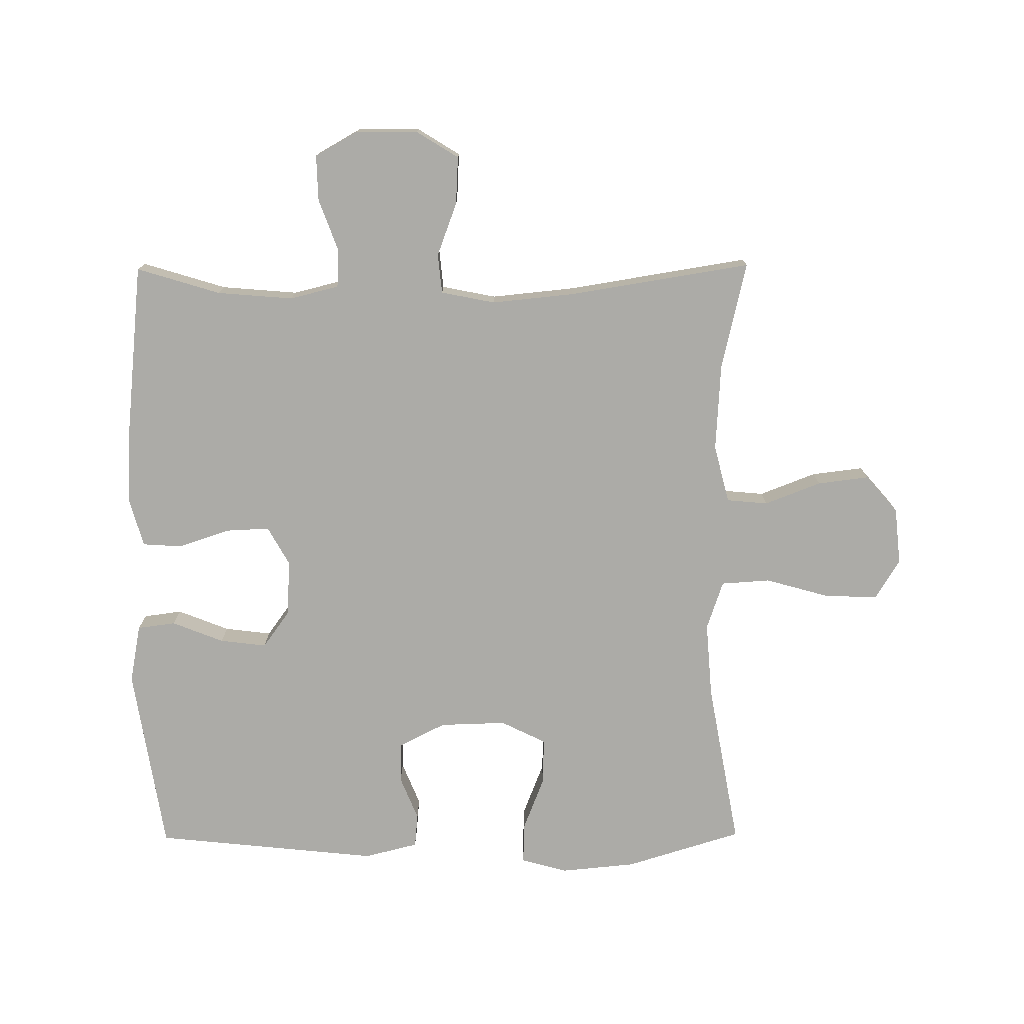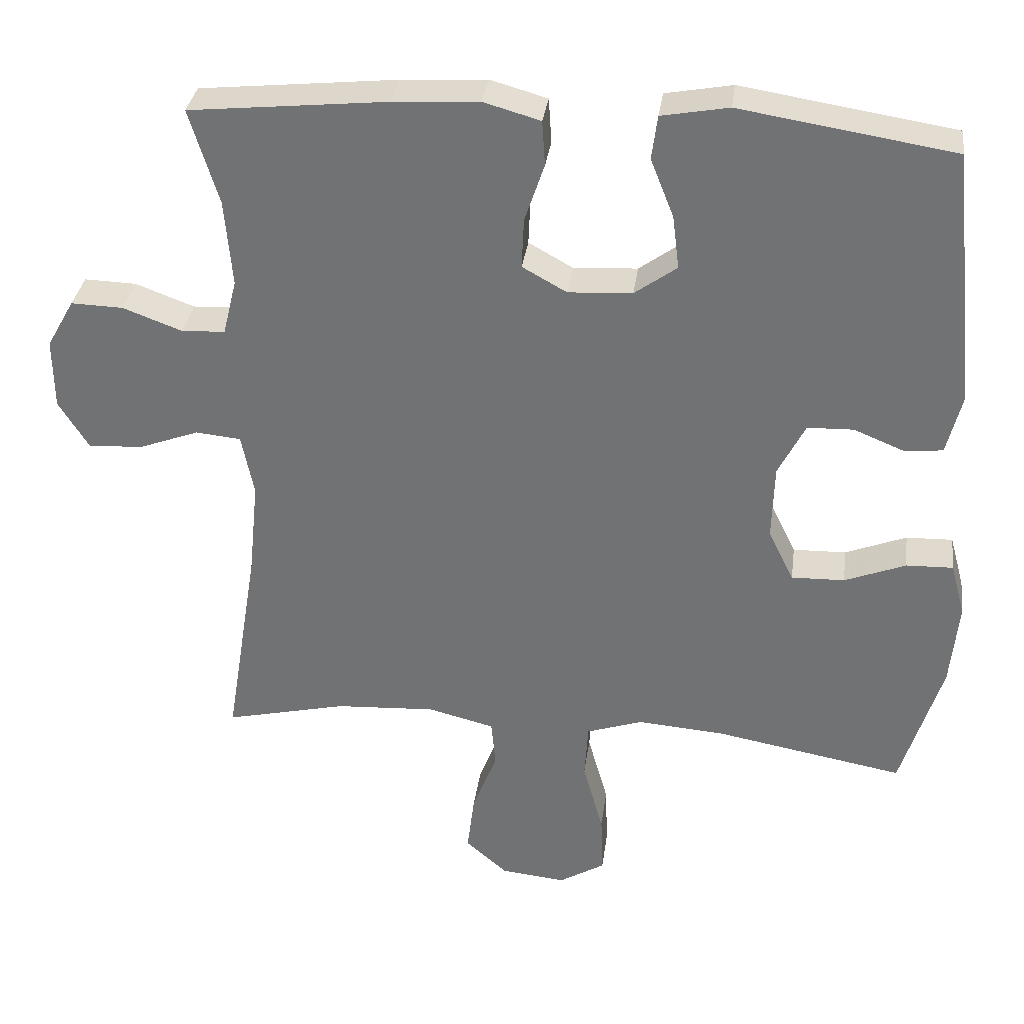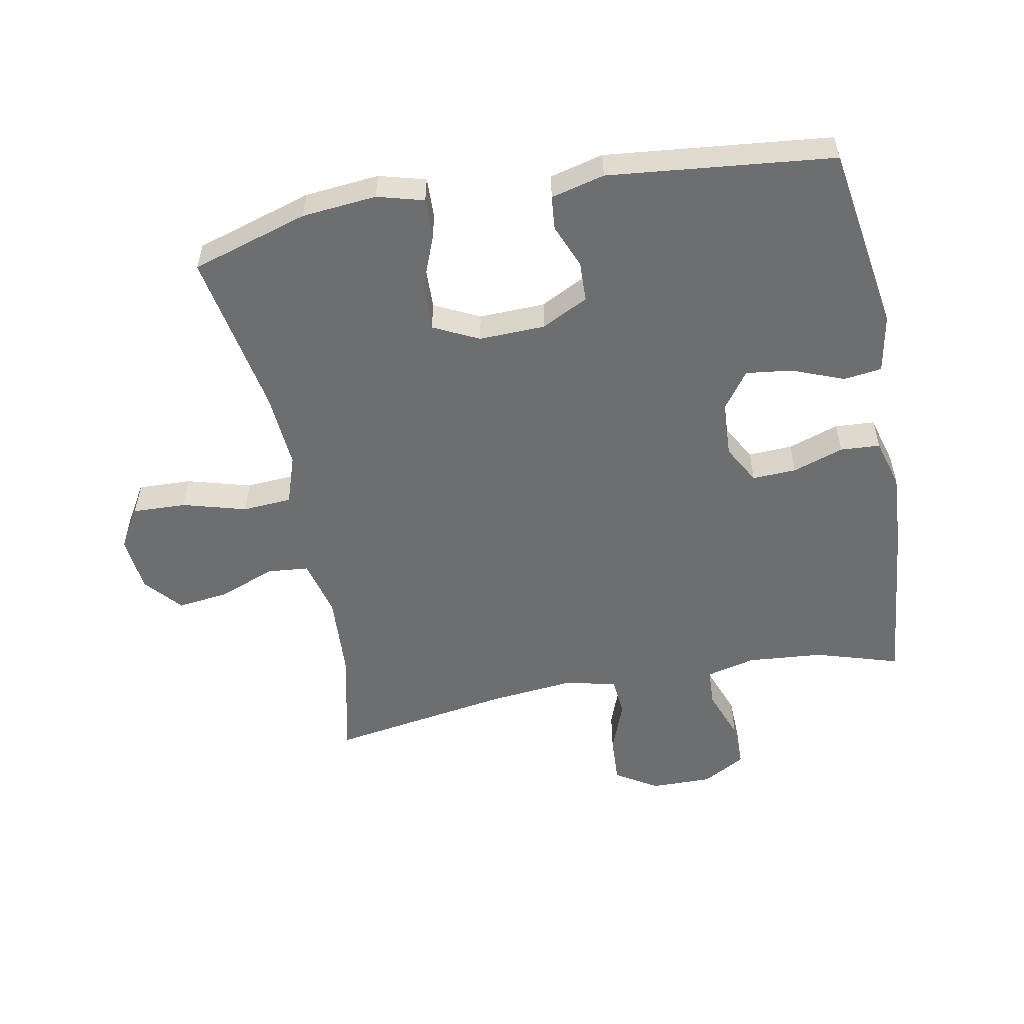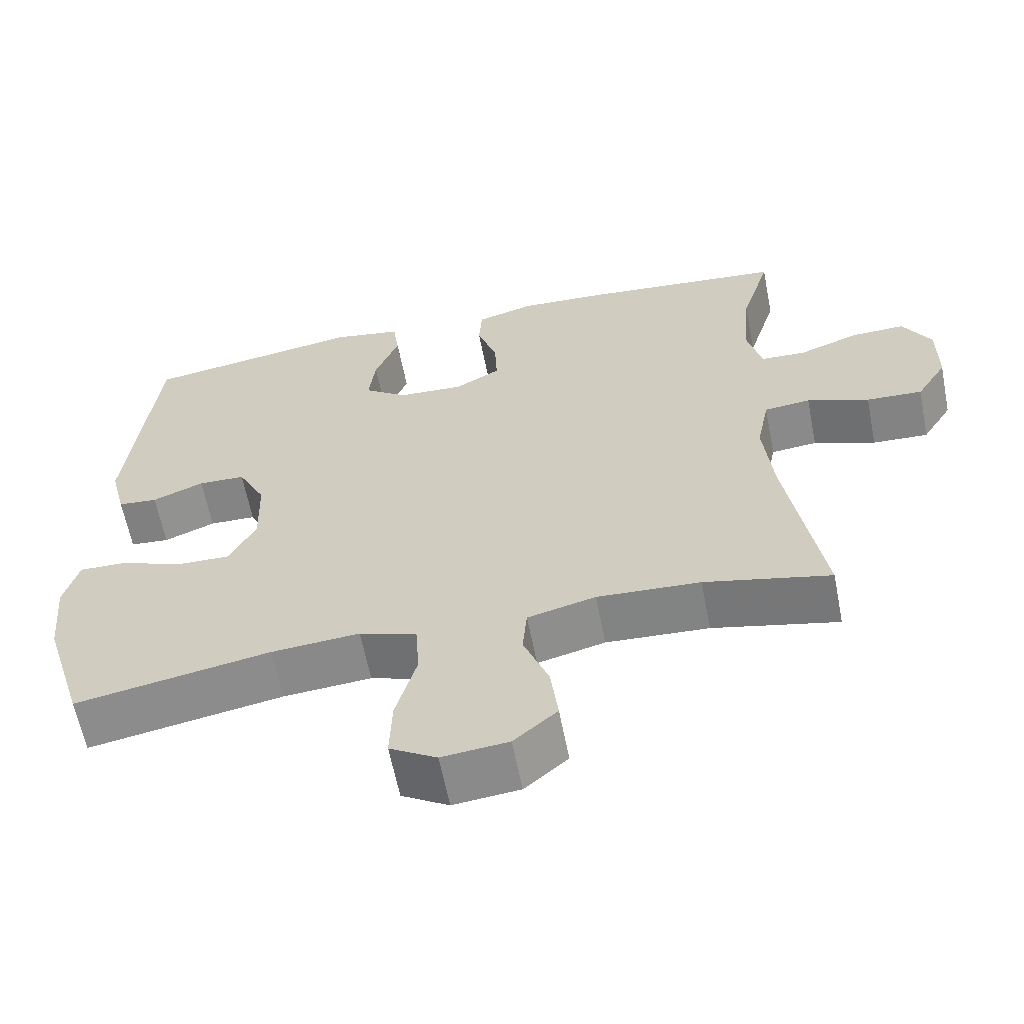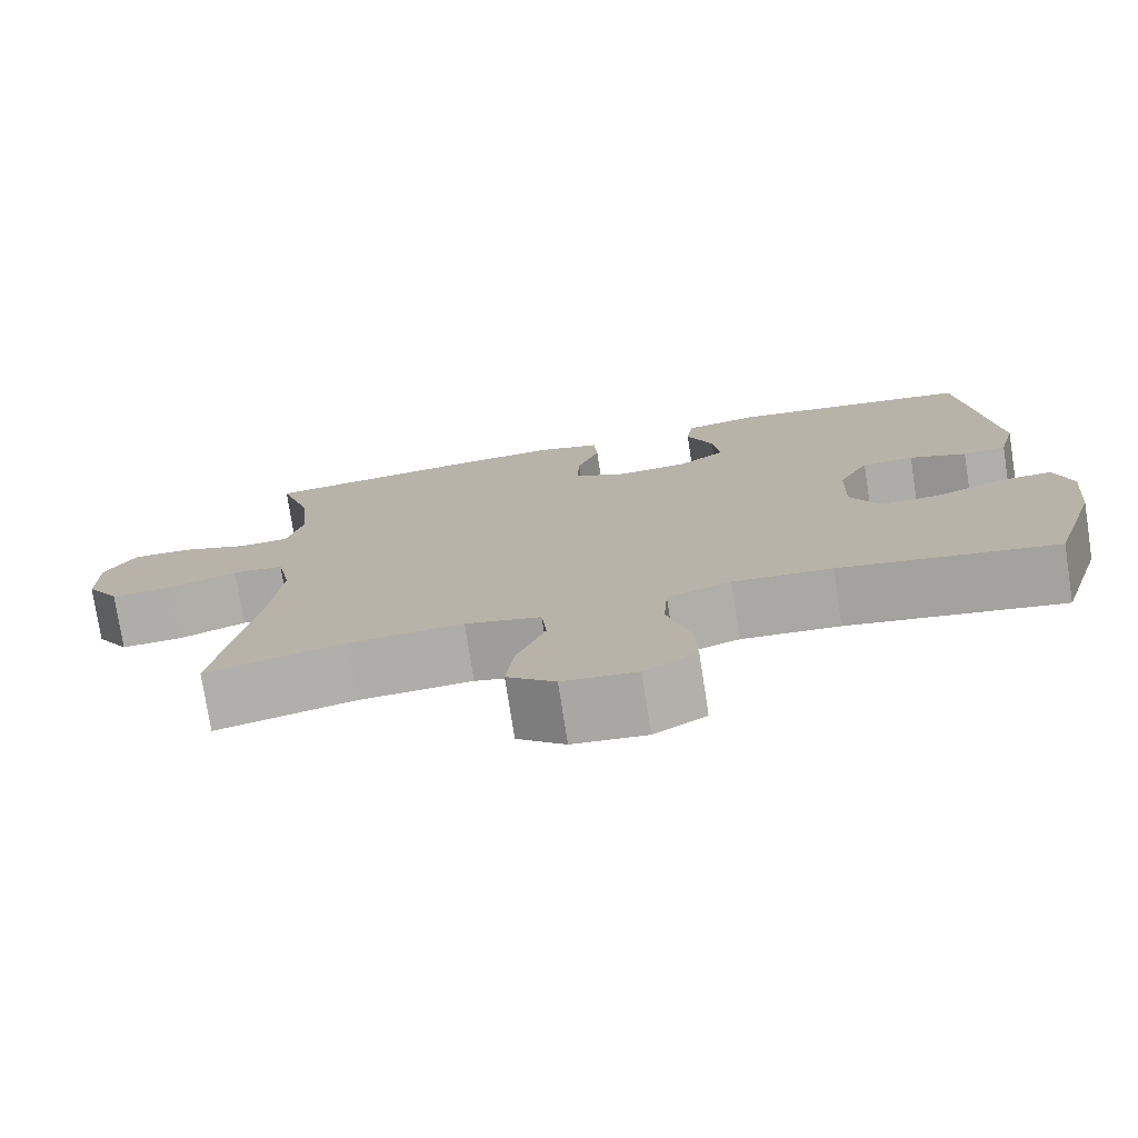
<metadata>
{"format":"obj","ext":"obj","renderer":"f3d","projection":"perspective","resolution":1024,"background":"white","views":[{"elev":-76.2,"azim":90.4,"up":"+Y"},{"elev":33.5,"azim":-172.4,"up":"+Z"},{"elev":-54.3,"azim":-79.2,"up":"+Y"},{"elev":-62.0,"azim":11.1,"up":"+Z"},{"elev":-76.5,"azim":-171.2,"up":"+Z"}]}
</metadata>
<code>
v -0.5 0.07 0.5
v -0.207 0.07 0.546
v -0.115 0.07 0.529
v -0.107 0.07 0.469
v -0.139 0.07 0.388
v -0.148 0.07 0.315
v -0.09 0.07 0.273
v -0.002 0.07 0.268
v 0.059 0.07 0.302
v 0.056 0.07 0.371
v 0.029 0.07 0.451
v 0.033 0.07 0.513
v 0.111 0.07 0.535
v 0.229 0.07 0.528
v 0.5 0.07 0.5
v 0.46 0.07 0.369
v 0.45 0.07 0.25
v 0.469 0.07 0.173
v 0.529 0.07 0.17
v 0.61 0.07 0.2
v 0.682 0.07 0.202
v 0.72 0.07 0.135
v 0.719 0.07 0.038
v 0.678 0.07 -0.028
v 0.603 0.07 -0.024
v 0.52 0.07 0.007
v 0.458 0.07 0.001
v 0.441 0.07 -0.084
v 0.454 0.07 -0.214
v 0.5 0.07 -0.5
v 0.332 0.07 -0.461
v 0.194 0.07 -0.453
v 0.103 0.07 -0.476
v 0.097 0.07 -0.541
v 0.131 0.07 -0.629
v 0.141 0.07 -0.71
v 0.083 0.07 -0.76
v -0.006 0.07 -0.769
v -0.069 0.07 -0.731
v -0.066 0.07 -0.647
v -0.038 0.07 -0.547
v -0.043 0.07 -0.47
v -0.12 0.07 -0.444
v -0.239 0.07 -0.453
v -0.5 0.07 -0.5
v -0.556 0.07 -0.317
v -0.567 0.07 -0.2
v -0.547 0.07 -0.127
v -0.483 0.07 -0.129
v -0.399 0.07 -0.162
v -0.326 0.07 -0.164
v -0.291 0.07 -0.093
v -0.294 0.07 0.011
v -0.331 0.07 0.084
v -0.394 0.07 0.086
v -0.463 0.07 0.058
v -0.516 0.07 0.063
v -0.537 0.07 0.147
v -0.5 0 0.5
v -0.207 0 0.546
v -0.115 0 0.529
v -0.107 0 0.469
v -0.139 0 0.388
v -0.148 0 0.315
v -0.09 0 0.273
v -0.002 0 0.268
v 0.059 0 0.302
v 0.056 0 0.371
v 0.029 0 0.451
v 0.033 0 0.513
v 0.111 0 0.535
v 0.229 0 0.528
v 0.5 0 0.5
v 0.46 0 0.369
v 0.45 0 0.25
v 0.469 0 0.173
v 0.529 0 0.17
v 0.61 0 0.2
v 0.682 0 0.202
v 0.72 0 0.135
v 0.719 0 0.038
v 0.678 0 -0.028
v 0.603 0 -0.024
v 0.52 0 0.007
v 0.458 0 0.001
v 0.441 0 -0.084
v 0.454 0 -0.214
v 0.5 0 -0.5
v 0.332 0 -0.461
v 0.194 0 -0.453
v 0.103 0 -0.476
v 0.097 0 -0.541
v 0.131 0 -0.629
v 0.141 0 -0.71
v 0.083 0 -0.76
v -0.006 0 -0.769
v -0.069 0 -0.731
v -0.066 0 -0.647
v -0.038 0 -0.547
v -0.043 0 -0.47
v -0.12 0 -0.444
v -0.239 0 -0.453
v -0.5 0 -0.5
v -0.556 0 -0.317
v -0.567 0 -0.2
v -0.547 0 -0.127
v -0.483 0 -0.129
v -0.399 0 -0.162
v -0.326 0 -0.164
v -0.291 0 -0.093
v -0.294 0 0.011
v -0.331 0 0.084
v -0.394 0 0.086
v -0.463 0 0.058
v -0.516 0 0.063
v -0.537 0 0.147
f 3 4 5
f 2 3 5
f 1 2 5
f 58 1 5
f 57 58 5
f 56 57 5
f 55 56 5
f 54 55 5 6
f 53 54 6 7
f 52 53 7 8
f 51 52 8 9
f 48 49 50
f 47 48 50
f 46 47 50
f 45 46 50
f 44 45 50
f 43 44 50 51
f 42 43 51 9
f 39 40 41
f 38 39 41
f 37 38 41
f 36 37 41
f 35 36 41
f 34 35 41
f 41 42 9
f 34 41 9
f 33 34 9
f 29 30 31
f 28 29 31 32
f 33 9 10
f 32 33 10
f 28 32 10
f 27 28 10
f 24 25 26
f 23 24 26
f 22 23 26
f 21 22 26
f 20 21 26
f 19 20 26
f 18 19 26 27
f 14 15 16
f 13 14 16
f 12 13 16
f 11 12 16
f 10 11 16
f 10 16 17
f 10 17 18 27
f 63 62 61
f 63 61 60
f 63 60 59
f 63 59 116
f 63 116 115
f 63 115 114
f 63 114 113
f 64 63 113 112
f 65 64 112 111
f 66 65 111 110
f 67 66 110 109
f 108 107 106
f 108 106 105
f 108 105 104
f 108 104 103
f 108 103 102
f 109 108 102 101
f 67 109 101 100
f 99 98 97
f 99 97 96
f 99 96 95
f 99 95 94
f 99 94 93
f 99 93 92
f 67 100 99
f 67 99 92
f 67 92 91
f 89 88 87
f 90 89 87 86
f 68 67 91
f 68 91 90
f 68 90 86
f 68 86 85
f 84 83 82
f 84 82 81
f 84 81 80
f 84 80 79
f 84 79 78
f 84 78 77
f 85 84 77 76
f 74 73 72
f 74 72 71
f 74 71 70
f 74 70 69
f 74 69 68
f 75 74 68
f 85 76 75 68
f 1 59 60 2
f 2 60 61 3
f 3 61 62 4
f 4 62 63 5
f 5 63 64 6
f 6 64 65 7
f 7 65 66 8
f 8 66 67 9
f 9 67 68 10
f 10 68 69 11
f 11 69 70 12
f 12 70 71 13
f 13 71 72 14
f 14 72 73 15
f 15 73 74 16
f 16 74 75 17
f 17 75 76 18
f 18 76 77 19
f 19 77 78 20
f 20 78 79 21
f 21 79 80 22
f 22 80 81 23
f 23 81 82 24
f 24 82 83 25
f 25 83 84 26
f 26 84 85 27
f 27 85 86 28
f 28 86 87 29
f 29 87 88 30
f 30 88 89 31
f 31 89 90 32
f 32 90 91 33
f 33 91 92 34
f 34 92 93 35
f 35 93 94 36
f 36 94 95 37
f 37 95 96 38
f 38 96 97 39
f 39 97 98 40
f 40 98 99 41
f 41 99 100 42
f 42 100 101 43
f 43 101 102 44
f 44 102 103 45
f 45 103 104 46
f 46 104 105 47
f 47 105 106 48
f 48 106 107 49
f 49 107 108 50
f 50 108 109 51
f 51 109 110 52
f 52 110 111 53
f 53 111 112 54
f 54 112 113 55
f 55 113 114 56
f 56 114 115 57
f 57 115 116 58
f 58 116 59 1

</code>
